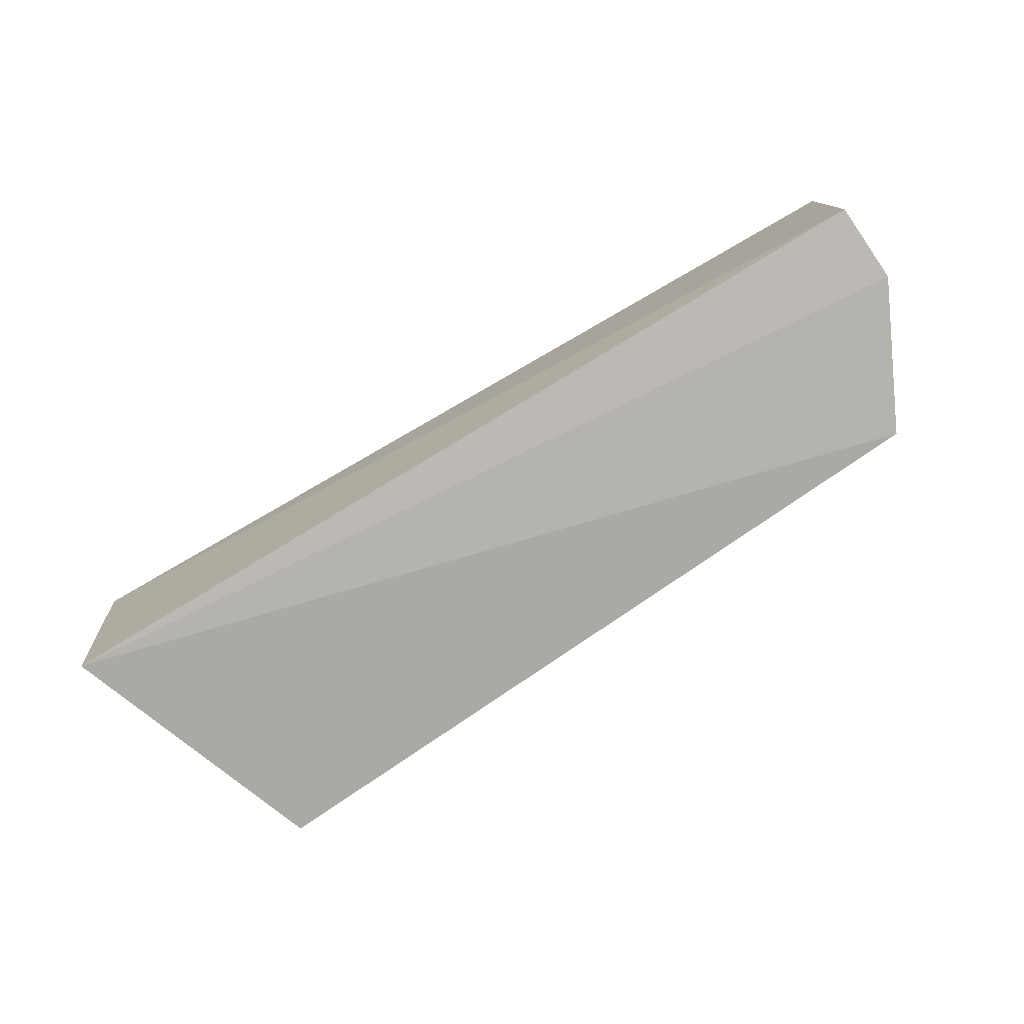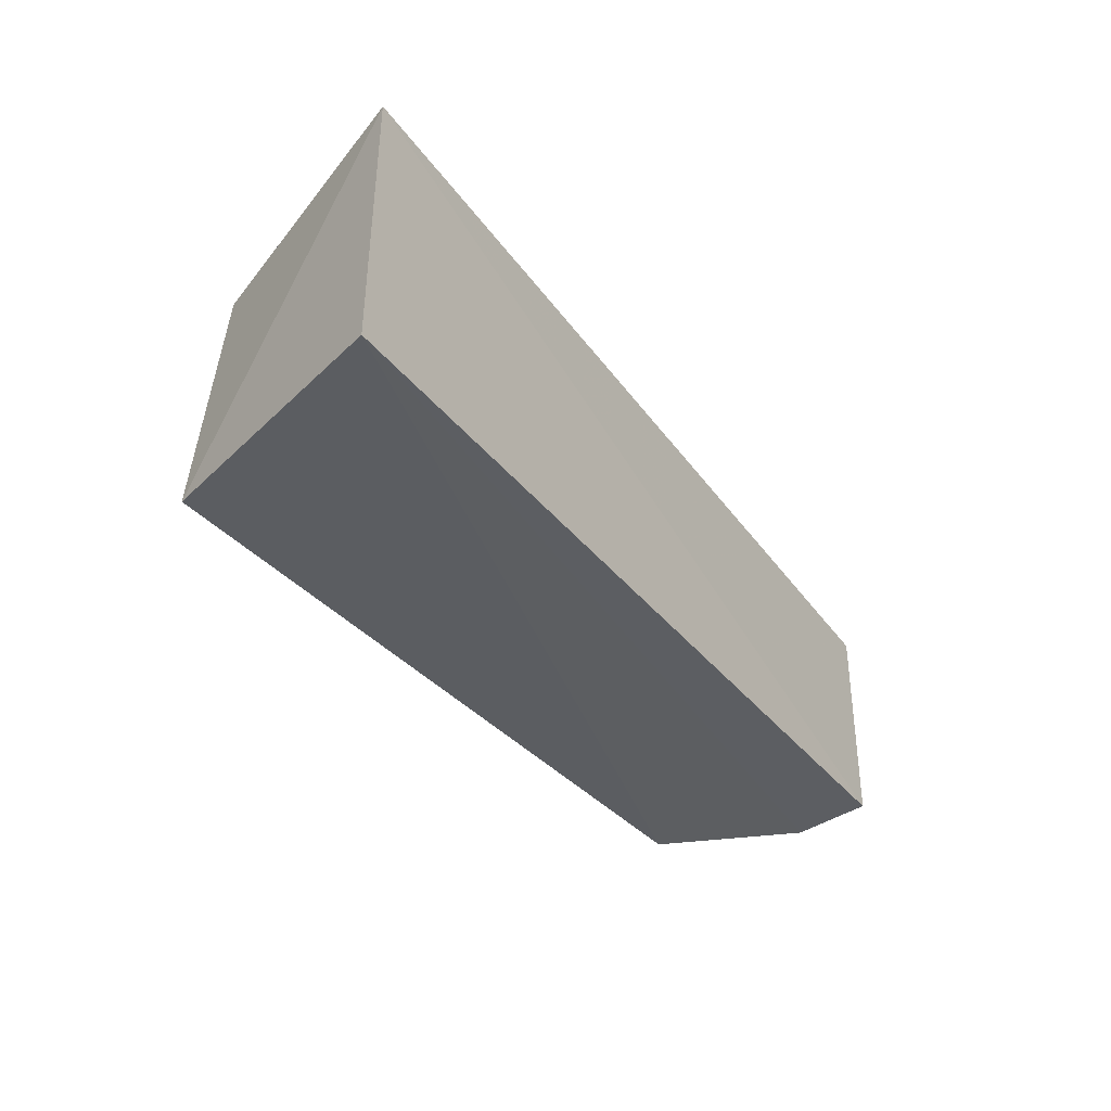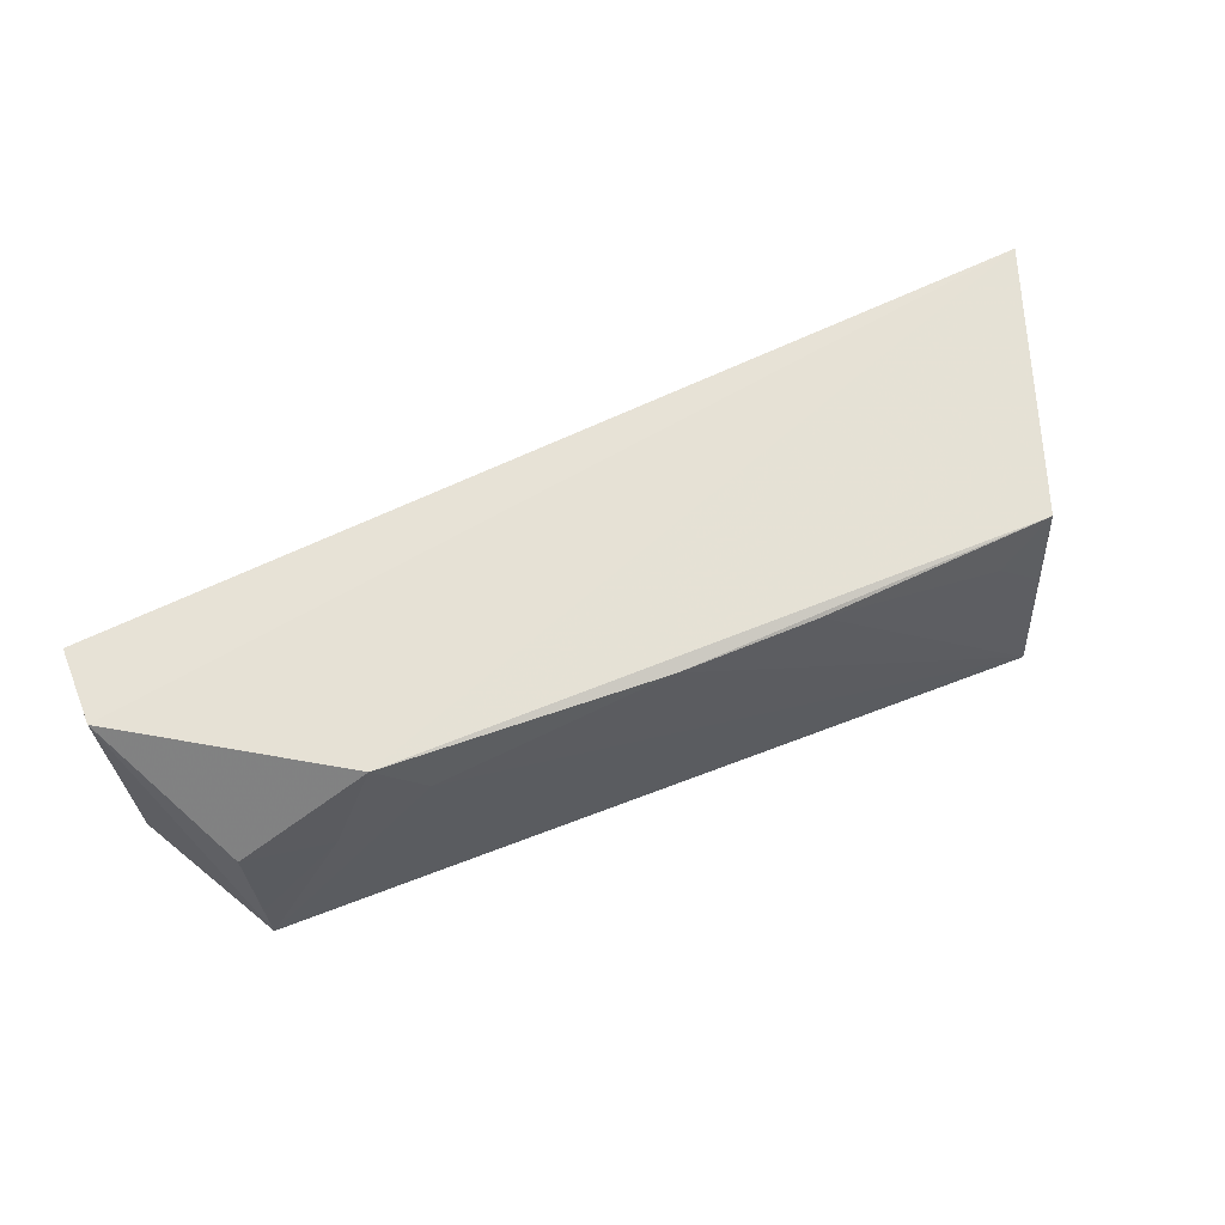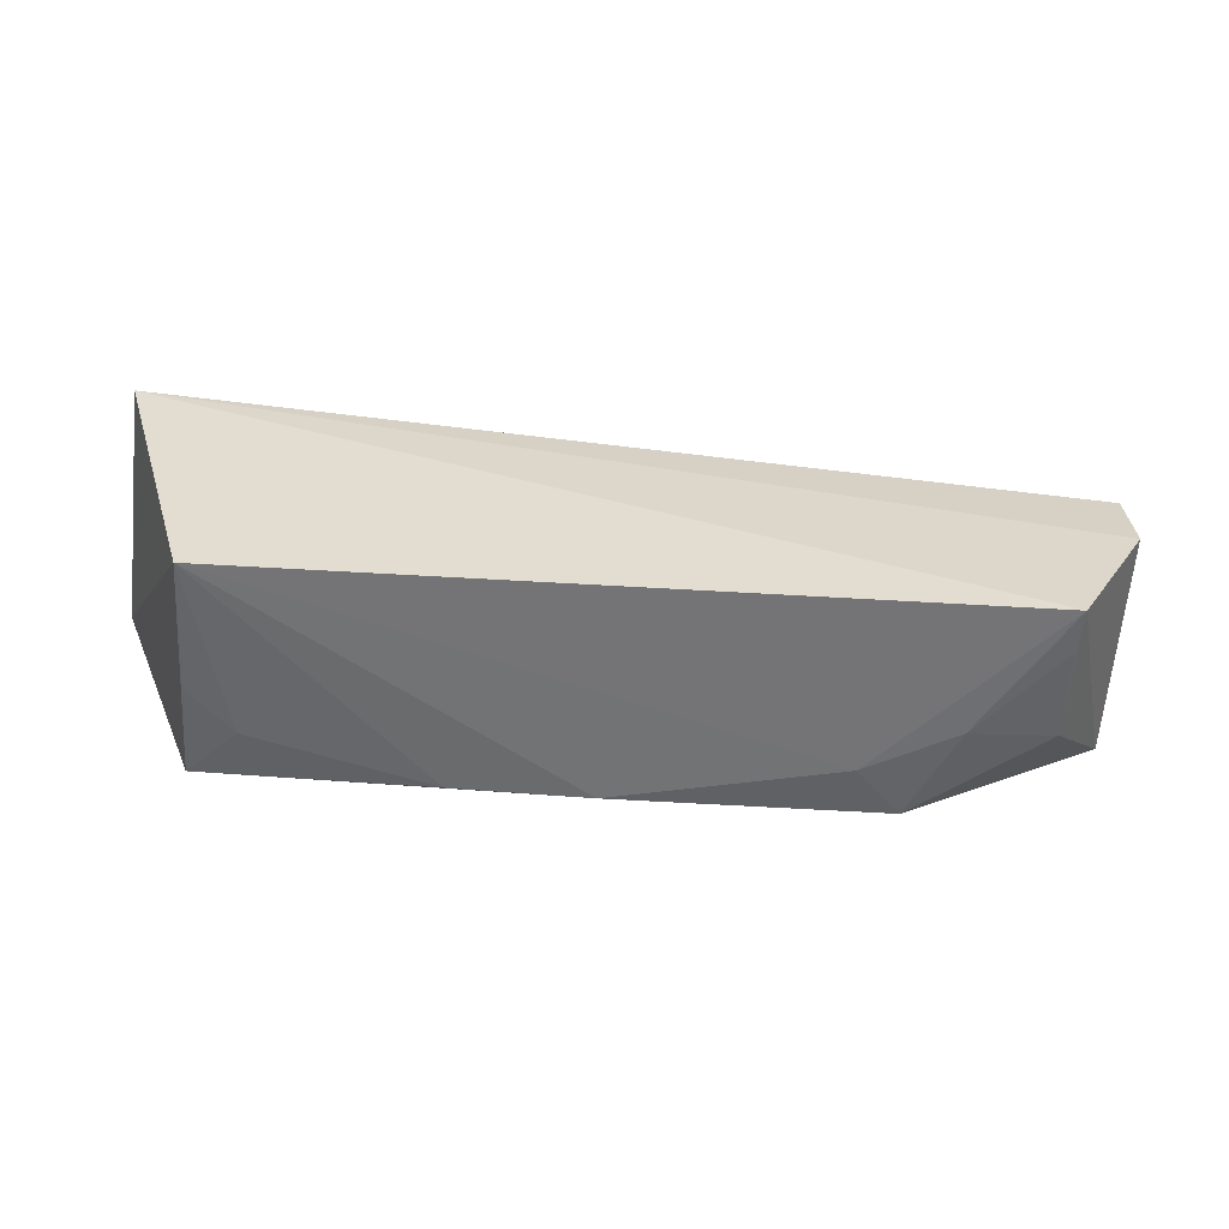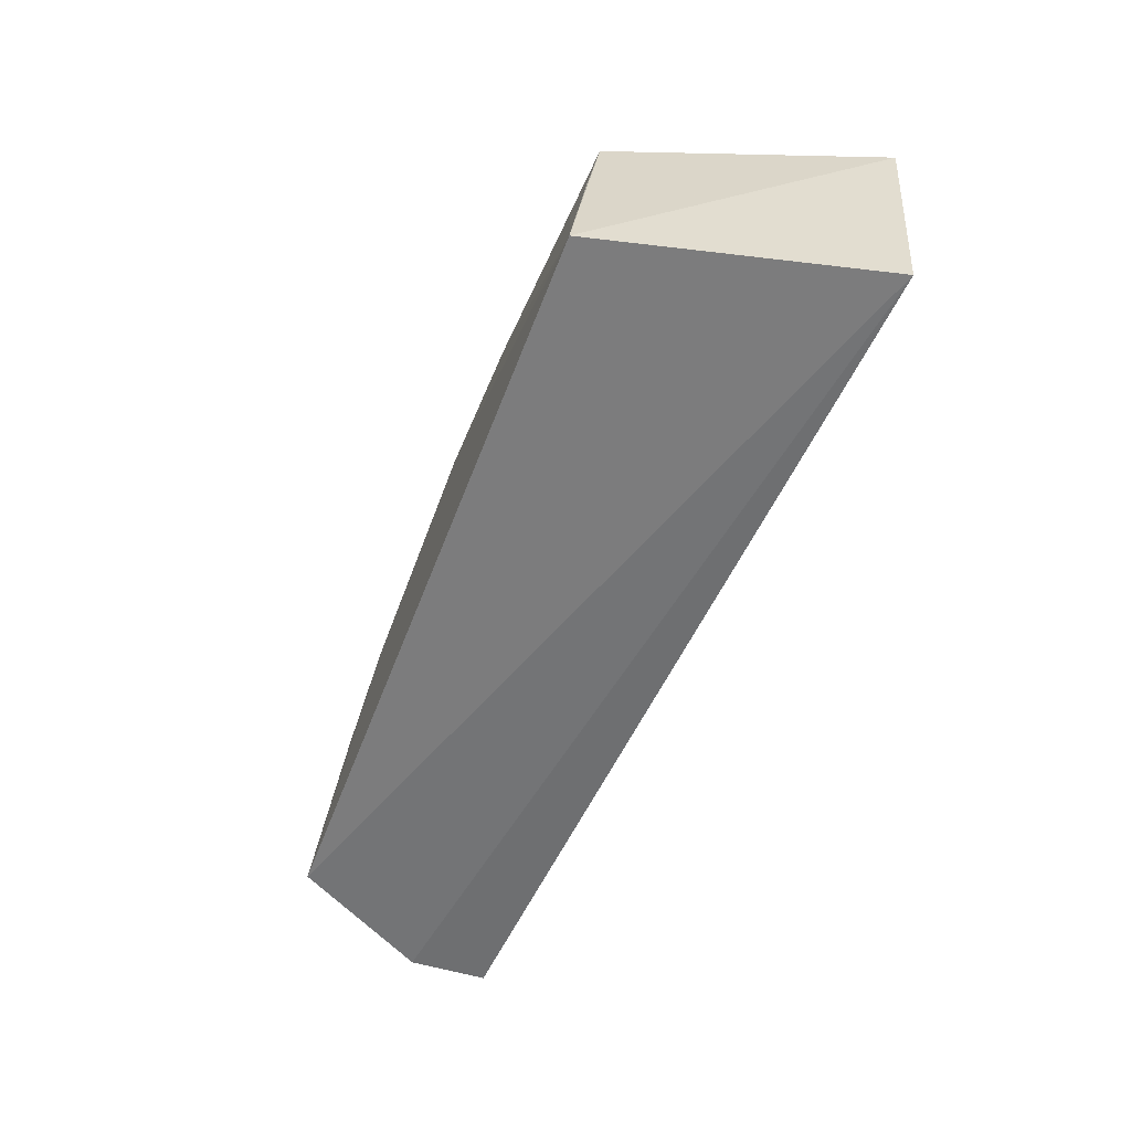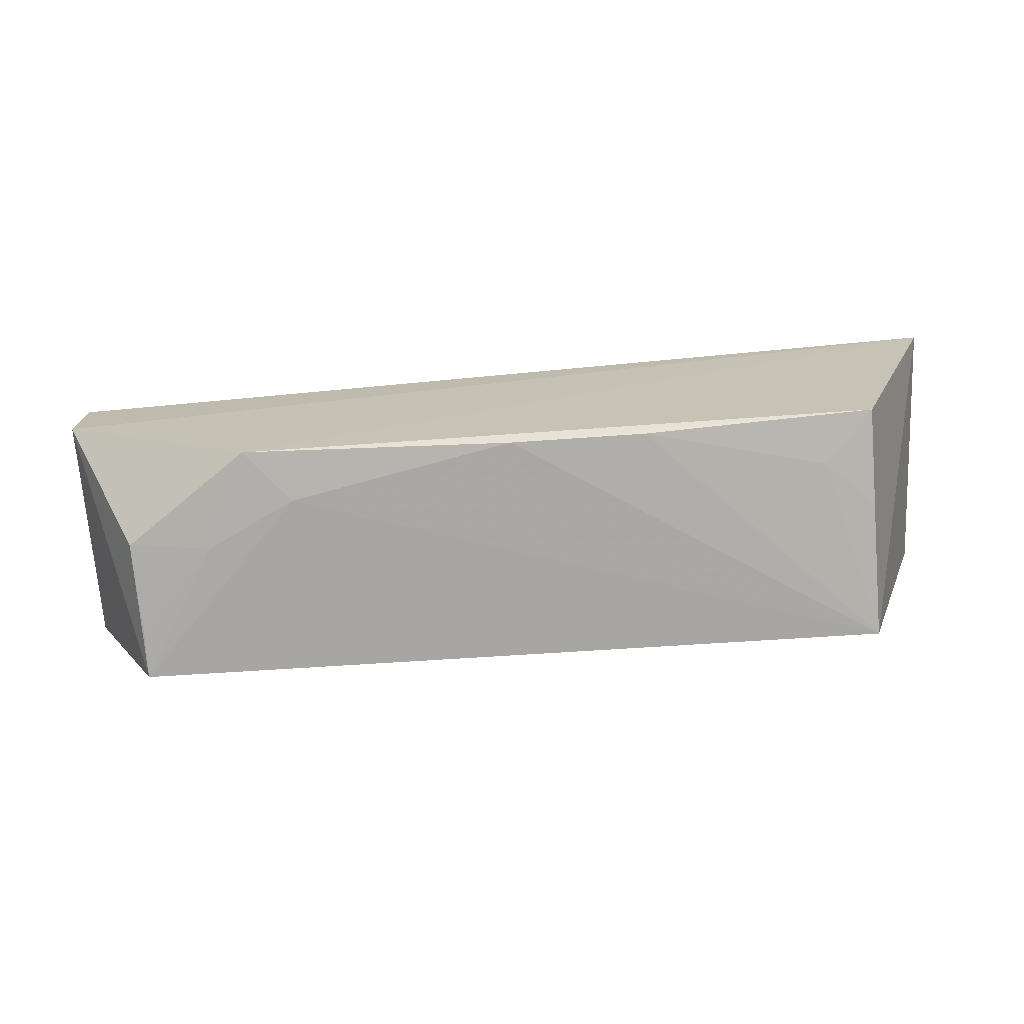
<metadata>
{"format":"obj","ext":"obj","renderer":"f3d","projection":"perspective","resolution":1024,"background":"white","views":[{"elev":-78.6,"azim":33.3,"up":"+Y"},{"elev":-38.1,"azim":-54.8,"up":"+Y"},{"elev":63.7,"azim":157.4,"up":"+Y"},{"elev":-59.2,"azim":-4.4,"up":"+Z"},{"elev":-57.7,"azim":-112.2,"up":"+Y"},{"elev":-71.7,"azim":-175.9,"up":"+Z"}]}
</metadata>
<code>
v 0.03966 -0.03922 0.02389
v 0.03929 -0.05728 0.02389
v 0.03319 -0.05814 0.005713
v -0.02865 -0.03925 0.006834
v -0.03663 -0.03867 0.02832
v 0.0232 -0.03926 0.007051
v 0.03938 -0.05782 0.0173
v -0.03541 -0.05946 0.02703
v 0.03972 -0.03905 0.0176
v -0.02858 -0.05797 0.004284
v 0.0336 -0.04677 0.007341
v 0.001 -0.0397 0.005995
v 0.02669 -0.04716 0.006242
v 0.01936 -0.04345 0.006153
v -0.01002 -0.03975 0.006056
v 0.03319 -0.0545 0.006182
v -0.02476 -0.04339 0.005991
v -0.02849 -0.04705 0.005701
f 5 2 1
f 6 4 5
f 7 1 2
f 8 2 5
f 8 7 2
f 8 3 7
f 9 7 3
f 9 1 7
f 9 6 5
f 9 5 1
f 10 3 8
f 10 8 5
f 10 5 4
f 11 9 3
f 11 6 9
f 12 4 6
f 13 6 11
f 14 3 10
f 14 10 12
f 14 13 3
f 14 12 6
f 14 6 13
f 15 12 10
f 15 4 12
f 16 13 11
f 16 11 3
f 16 3 13
f 17 15 10
f 17 4 15
f 18 17 10
f 18 10 4
f 18 4 17

</code>
